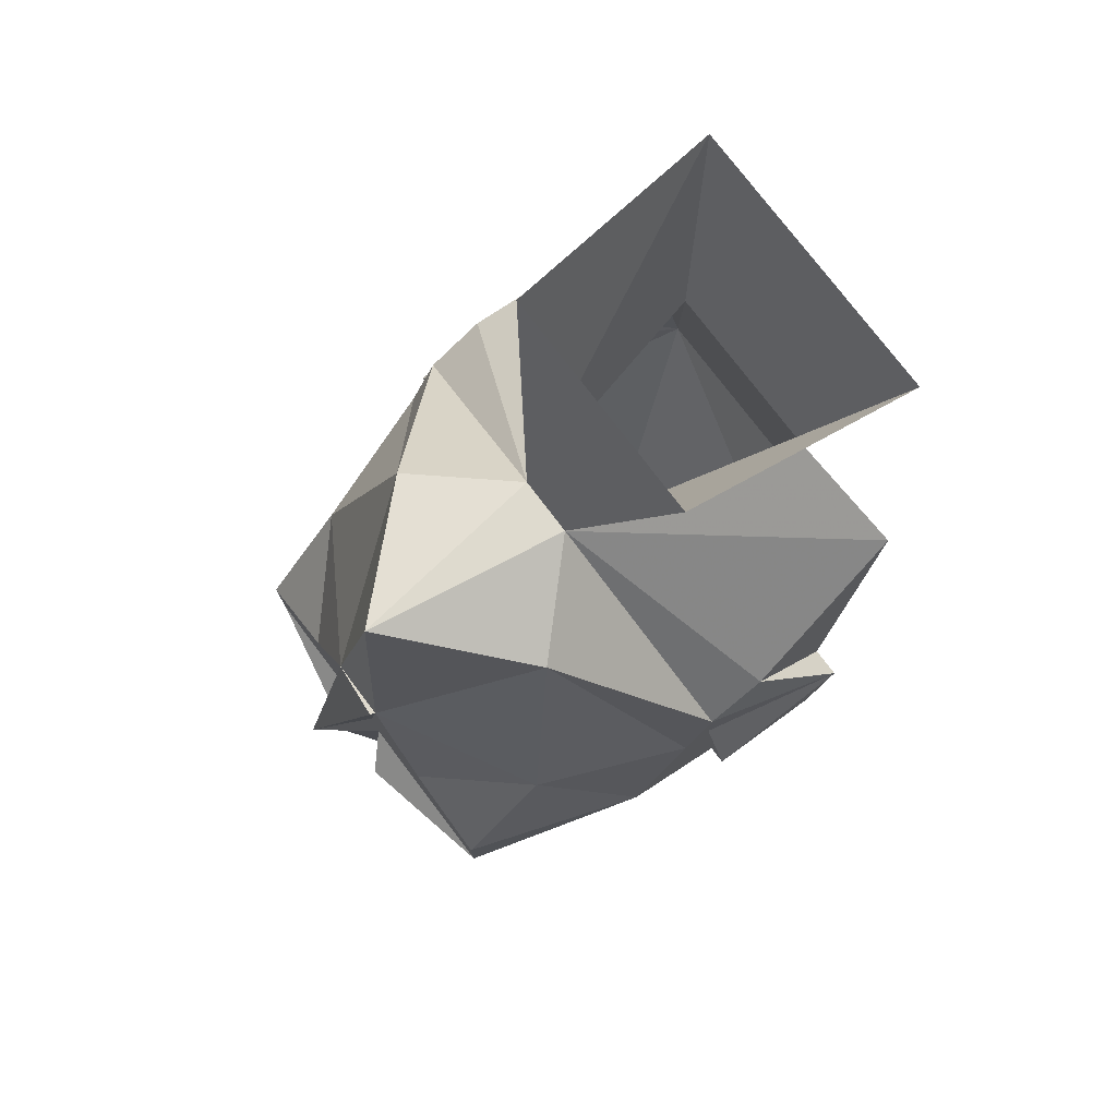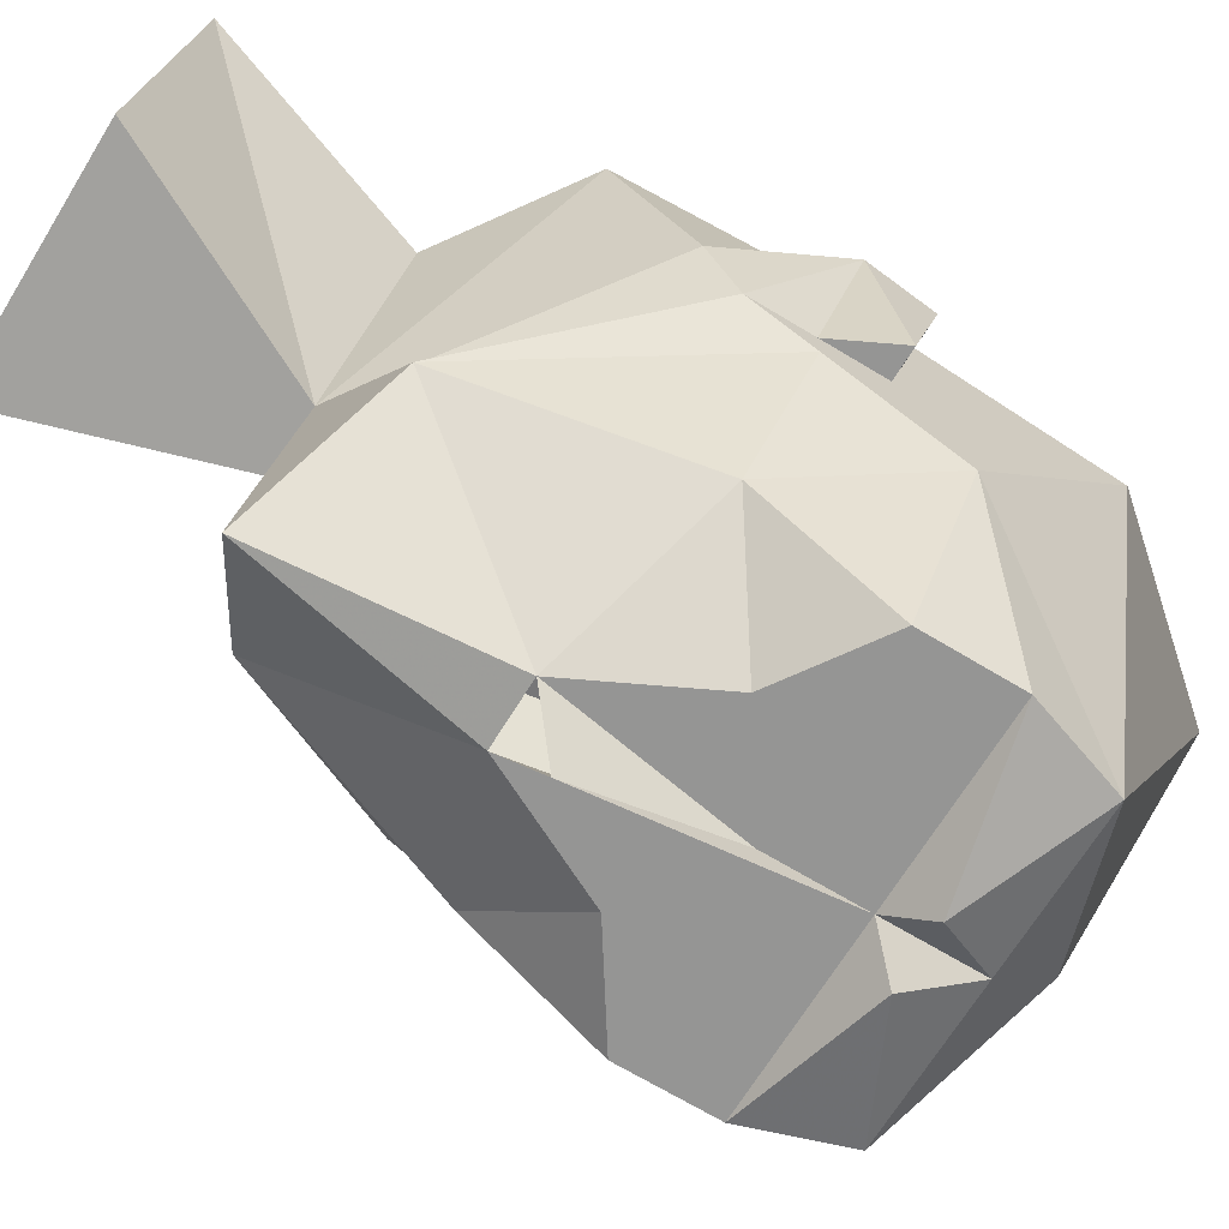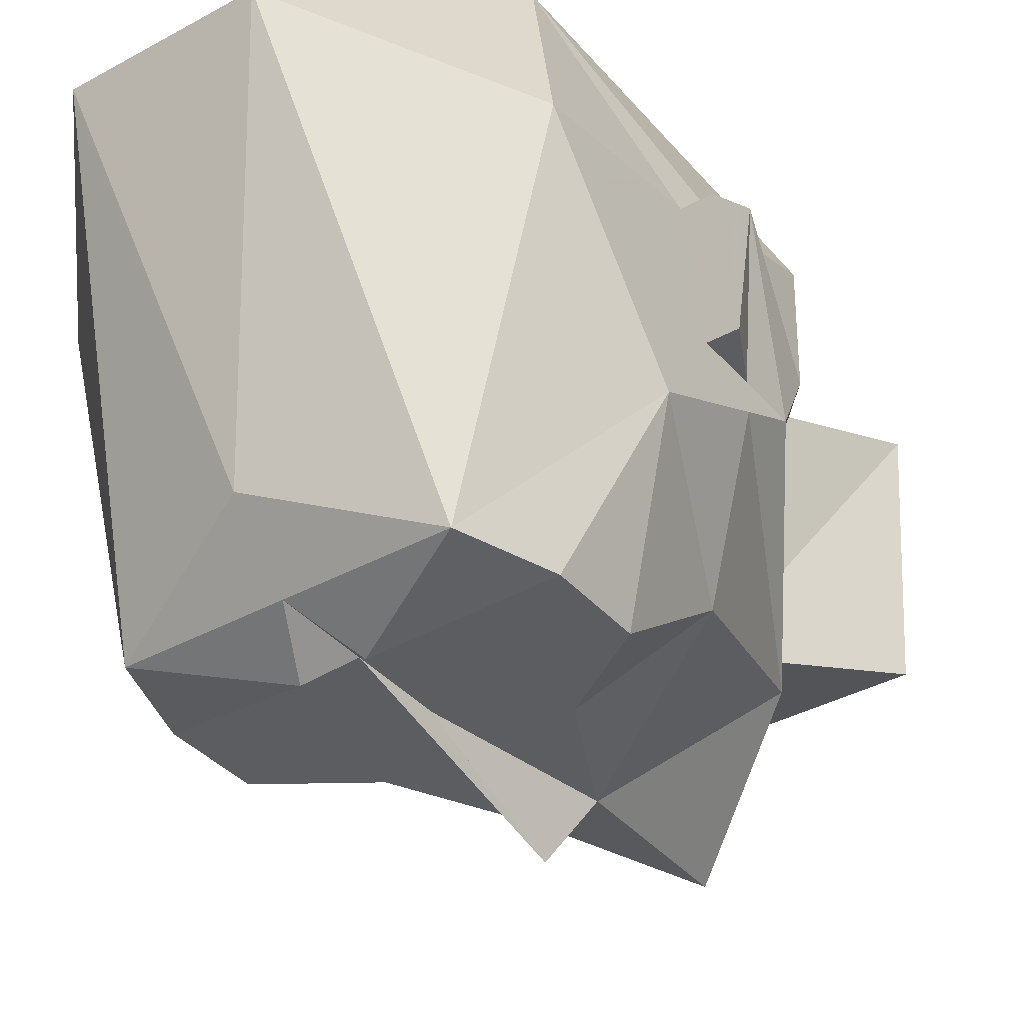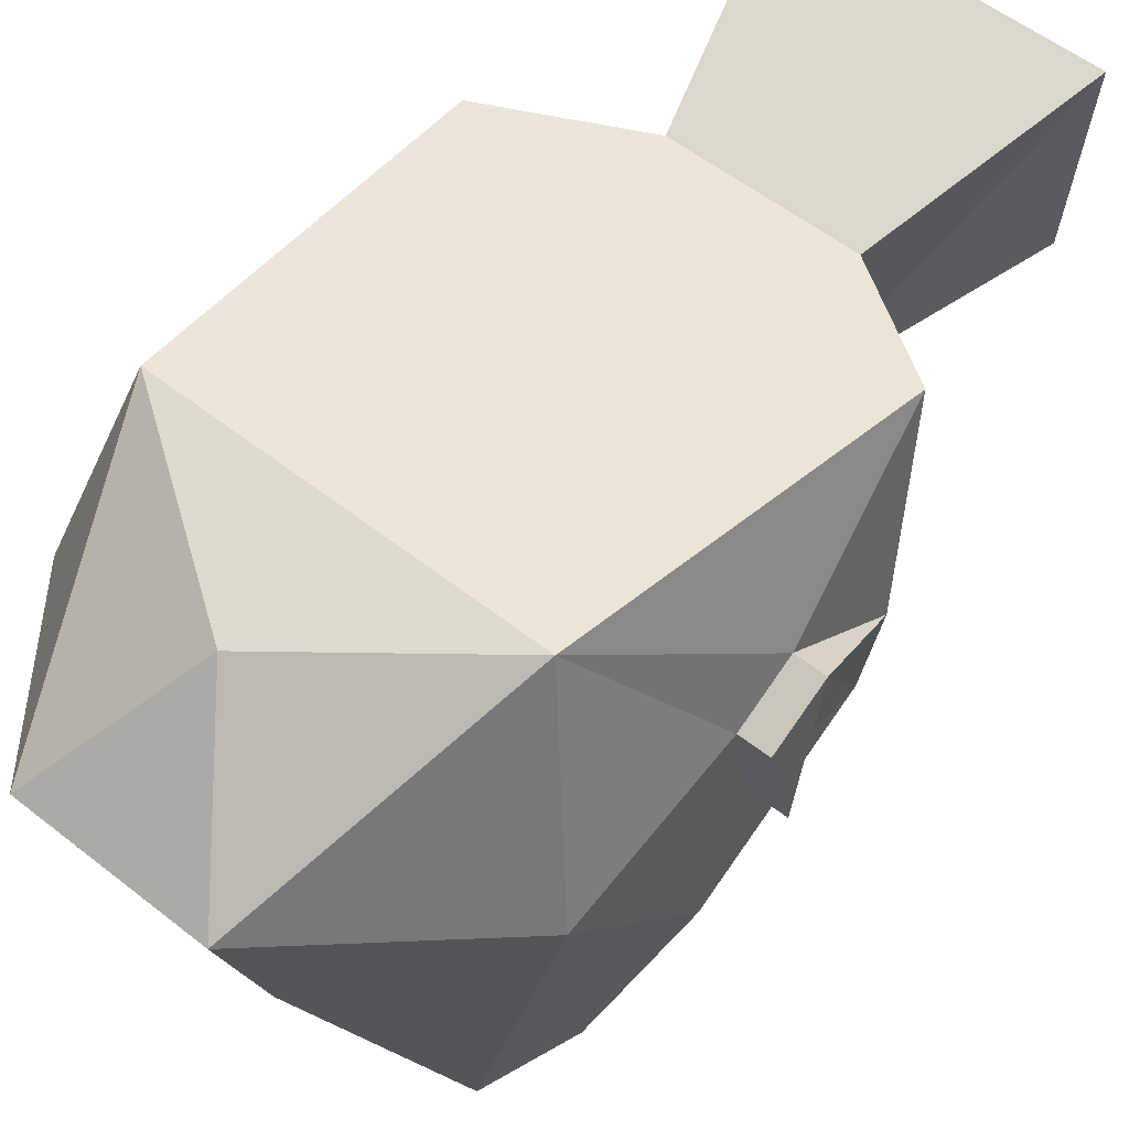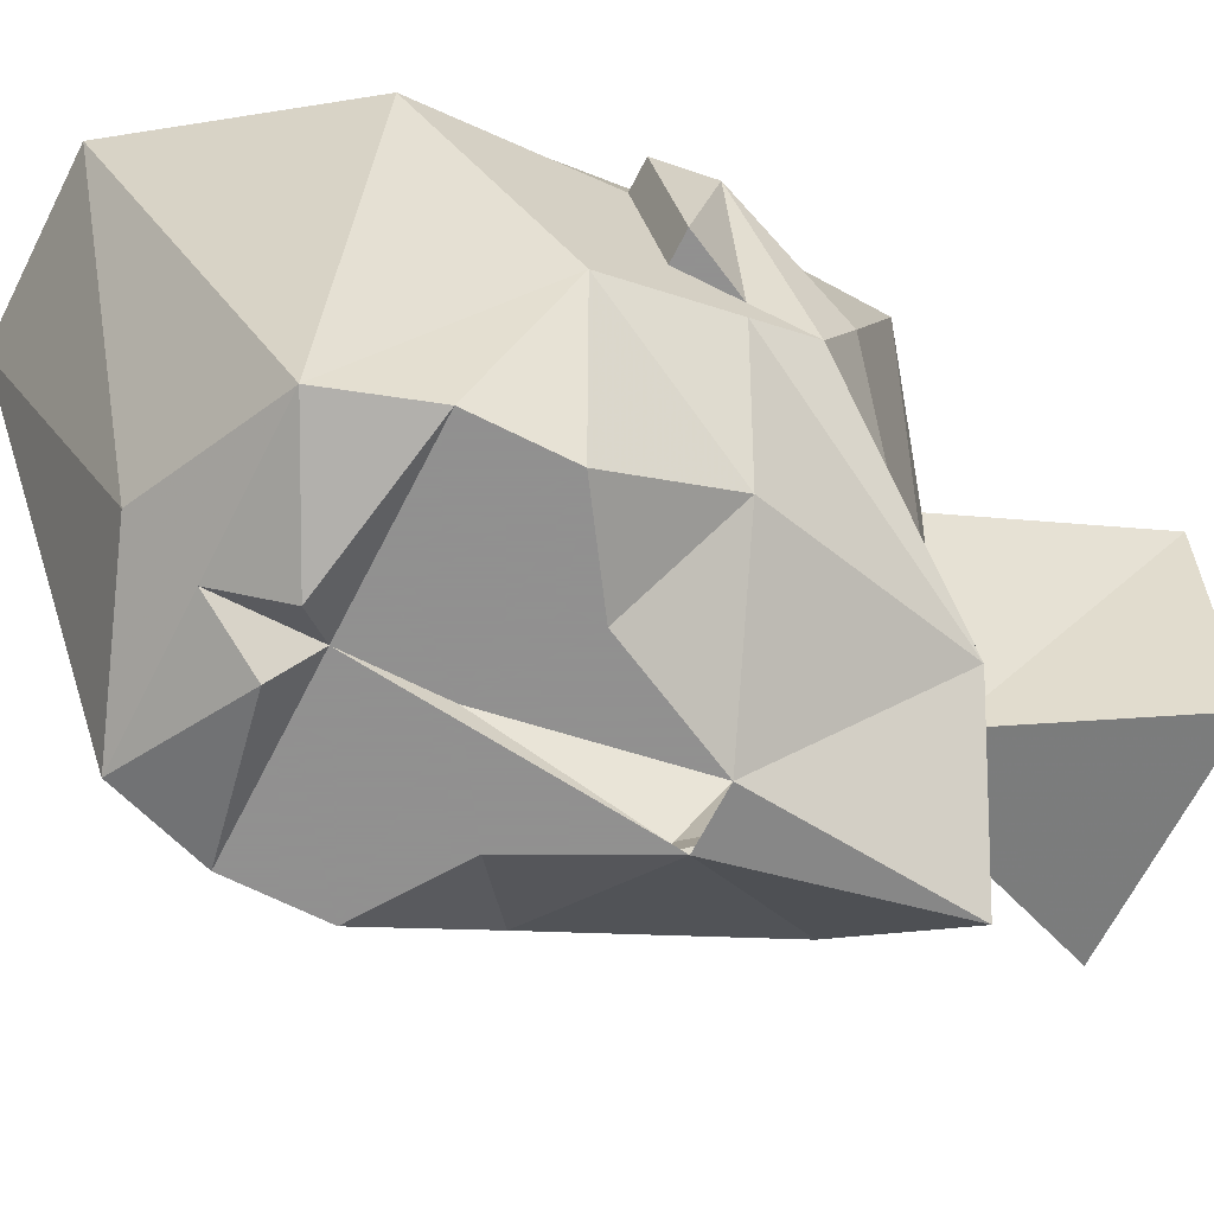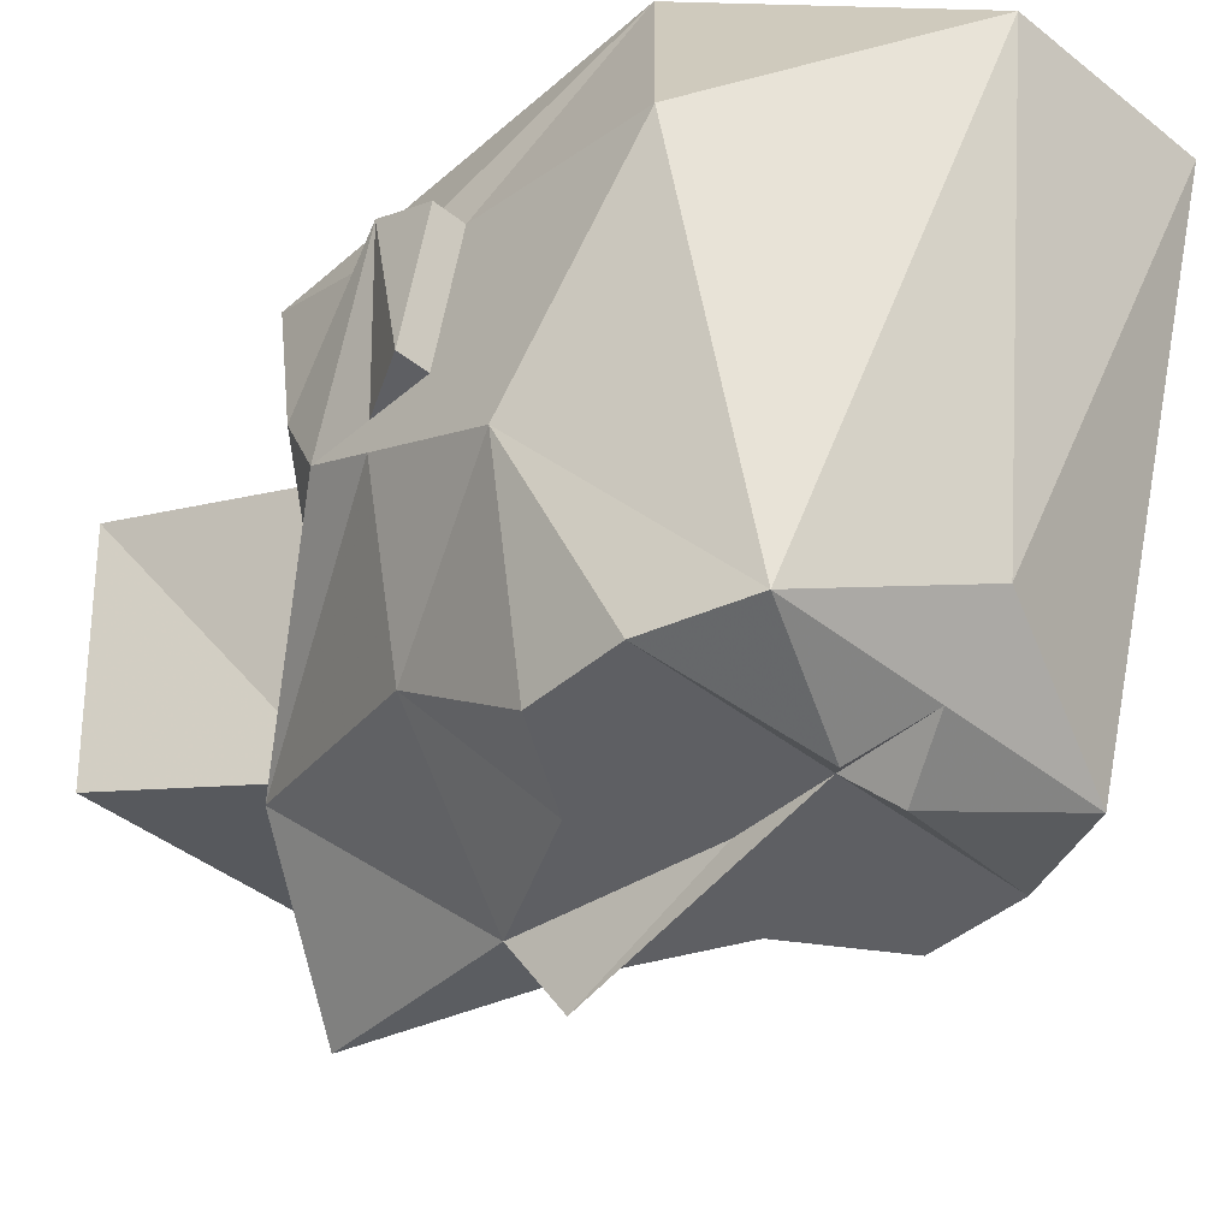
<metadata>
{"format":"obj","ext":"obj","renderer":"f3d","projection":"perspective","resolution":1024,"background":"white","views":[{"elev":76.8,"azim":-127.2,"up":"+Y"},{"elev":-67.4,"azim":-121.4,"up":"+Z"},{"elev":-37.1,"azim":35.3,"up":"+Z"},{"elev":55.2,"azim":39.8,"up":"+Z"},{"elev":-65.8,"azim":63.1,"up":"+Z"},{"elev":-41.7,"azim":-43.9,"up":"+Z"}]}
</metadata>
<code>
o idk/female/hair/bald/base
v 5 -162 5
v 3 -169 3
v 1 -168 -5
v 4 -161 -3
v -4 -161 -3
v -1 -168 -5
v -5 -162 5
v -3 -169 3
v 3 -179 -13
v 6 -180 -13
v 0 -180 -13
v 3 -178 -13
v 6 -176 -10
v 8 -181 -7
v 6 -183 -13
v 2 -183 -13
v 2 -182 -13
v 0 -183 -13
v -2 -183 -13
v -2 -182 -13
v -6 -180 -13
v -3 -179 -13
v -3 -178 -13
v -1 -174 -13
v 0 -175 -15
v 0 -179 -14
v 1 -174 -13
v 4 -169 -8
v 8 -177 -5
v 8 -179 -4
v 8 -186 -1
v 5 -186 -13
v 1 -184 -14
v 0 -186 -13
v -1 -184 -14
v -6 -183 -13
v -5 -186 -13
v -8 -181 -7
v -6 -176 -10
v 0 -188 -11
v -8 -177 -5
v -8 -177 -4
v -8 -175 -4
v -4 -169 -8
v -8 -179 -4
v -9 -179 -4
v -9 -178 1
v -8 -174 -2
v 0 -167 -12
v 8 -175 -4
v 8 -177 -4
v 8 -174 -2
v 9 -178 1
v 9 -179 -4
v 9 -180 0
v 8 -180 0
v 6 -184 6
v 3 -192 1
v -3 -192 1
v -8 -186 -1
v -8 -180 0
v -9 -180 0
v -8 -178 1
v -7 -172 4
v -6 -184 6
v 7 -172 4
v 8 -178 1
v 0 -188 5
f 1 2 3
f 1 3 4
f 4 3 5
f 5 3 6
f 5 6 7
f 7 6 8
f 7 8 2
f 7 2 1
f 9 10 11
f 9 11 12
f 9 12 10
f 10 12 13
f 10 13 14
f 10 14 15
f 10 15 16
f 10 16 17
f 10 17 11
f 11 17 16
f 11 16 18
f 11 18 19
f 11 19 20
f 11 20 21
f 11 21 22
f 11 22 23
f 11 23 24
f 11 24 25
f 11 25 26
f 11 26 18
f 11 18 26
f 11 26 25
f 11 25 27
f 11 27 12
f 12 27 13
f 13 27 28
f 13 28 29
f 13 29 14
f 14 29 30
f 14 30 31
f 14 31 32
f 14 32 15
f 15 32 33
f 15 33 16
f 16 33 18
f 18 33 34
f 18 34 35
f 18 35 19
f 19 35 36
f 19 36 21
f 19 21 20
f 36 37 38
f 36 38 21
f 21 38 39
f 21 39 23
f 21 23 22
f 33 32 34
f 34 32 40
f 34 40 37
f 34 37 35
f 35 37 36
f 41 42 43
f 41 43 44
f 41 44 39
f 41 39 38
f 41 38 45
f 41 45 42
f 42 45 46
f 42 46 47
f 42 47 43
f 43 47 48
f 43 48 6
f 43 6 44
f 44 6 49
f 44 49 24
f 44 24 39
f 39 24 23
f 50 51 29
f 50 29 28
f 50 28 3
f 50 3 52
f 50 52 53
f 50 53 51
f 51 53 54
f 51 54 30
f 51 30 29
f 54 53 55
f 54 55 56
f 54 56 30
f 30 56 31
f 31 56 57
f 31 57 58
f 31 58 32
f 32 58 40
f 40 58 59
f 40 59 37
f 37 59 60
f 37 60 38
f 38 60 45
f 45 60 61
f 45 61 46
f 46 61 62
f 46 62 47
f 47 62 63
f 47 63 48
f 48 63 64
f 48 64 6
f 6 64 8
f 8 64 65
f 8 65 57
f 8 57 2
f 2 57 66
f 2 66 3
f 3 66 52
f 52 66 67
f 52 67 53
f 53 67 55
f 55 67 56
f 56 67 57
f 57 67 66
f 62 61 63
f 63 61 65
f 63 65 64
f 59 58 68
f 59 68 65
f 59 65 60
f 60 65 61
f 68 57 65
f 57 68 58
f 27 49 28
f 28 49 3
f 3 49 6
f 49 27 24

</code>
